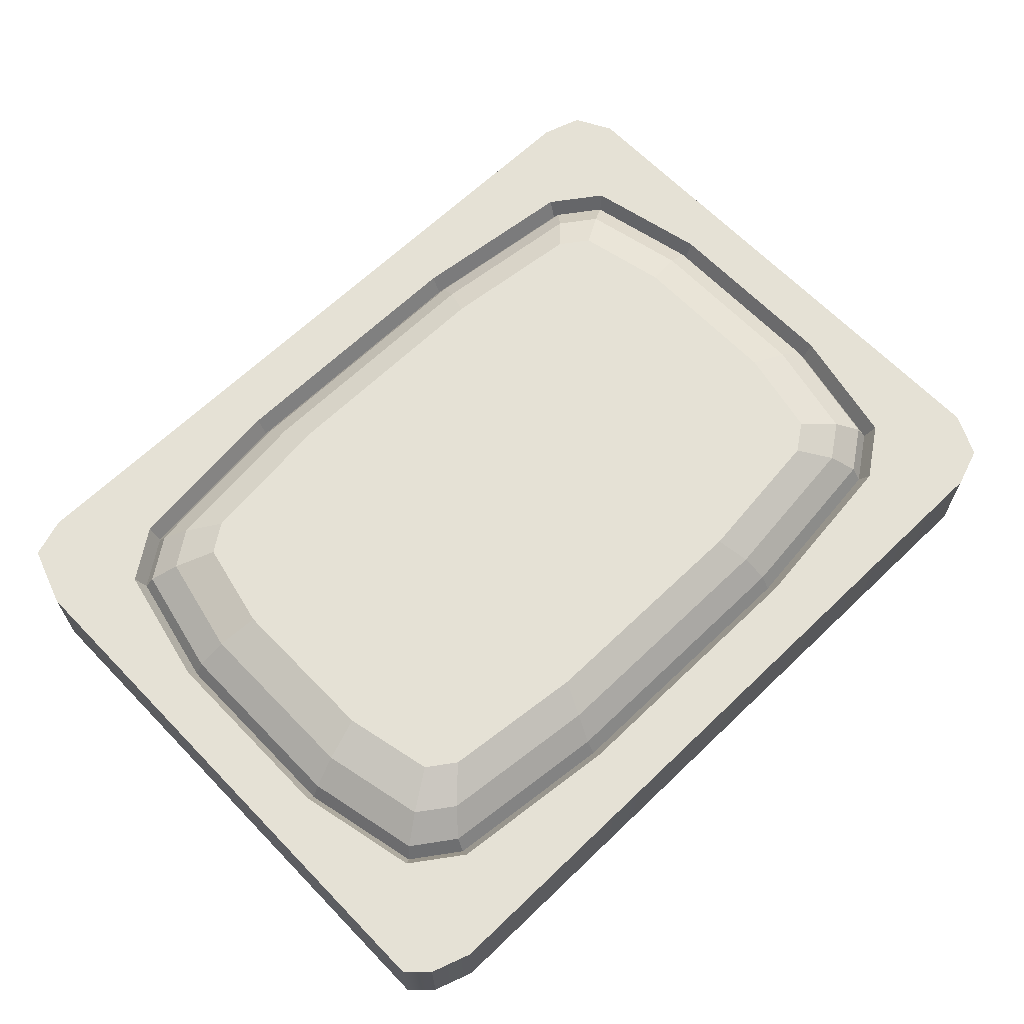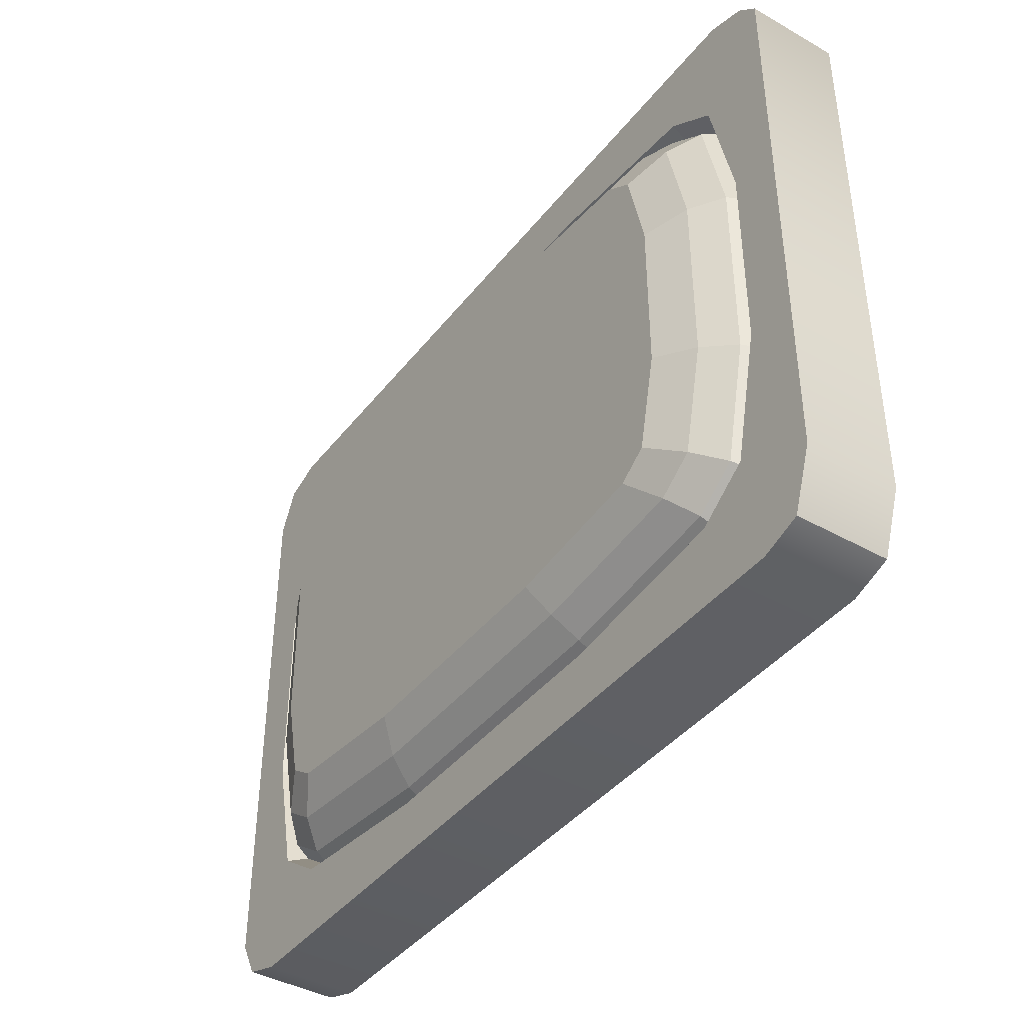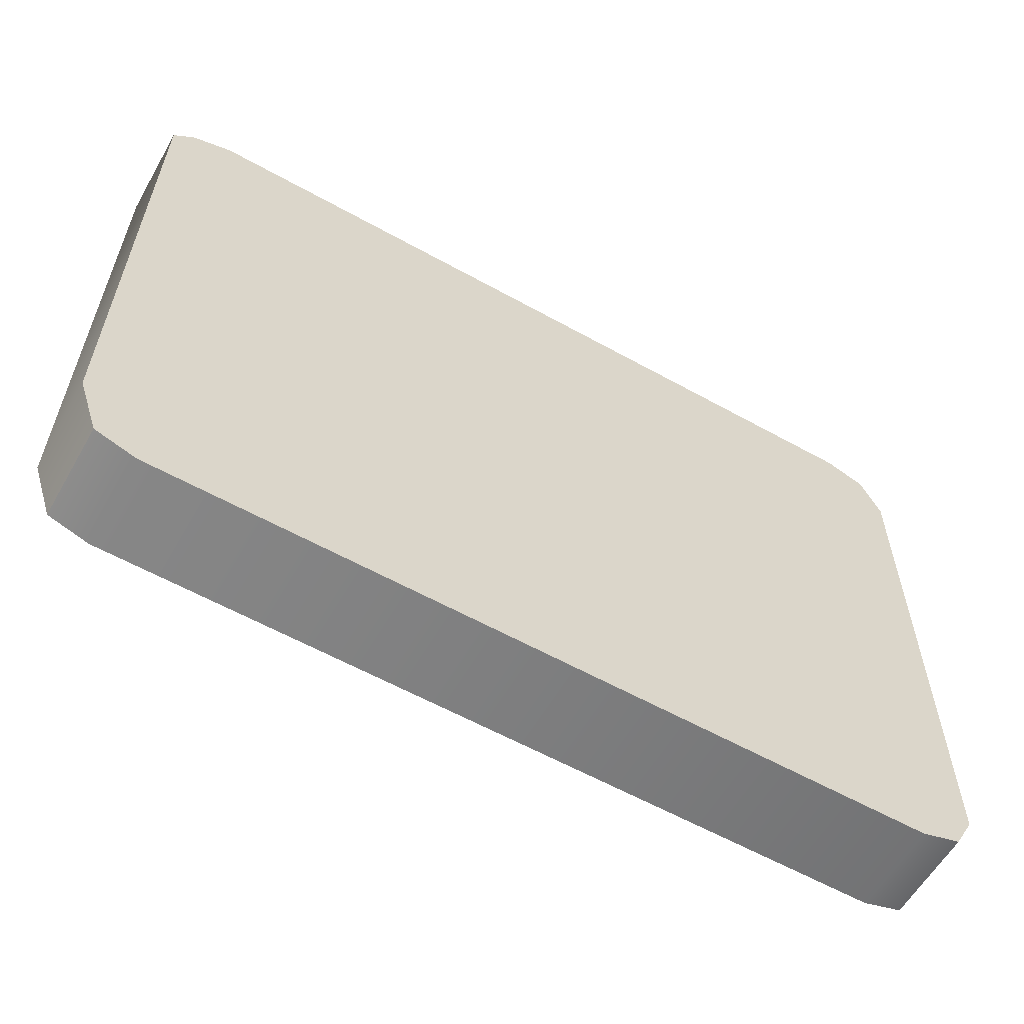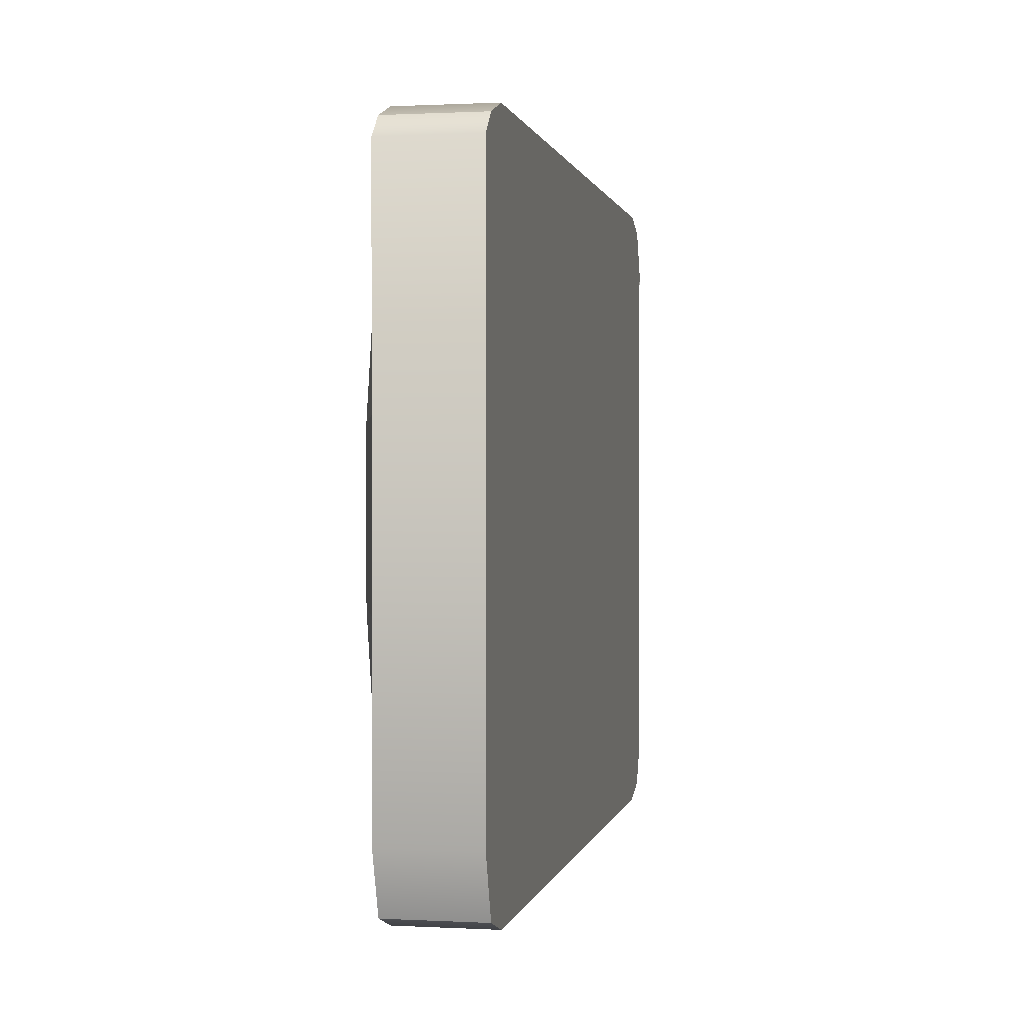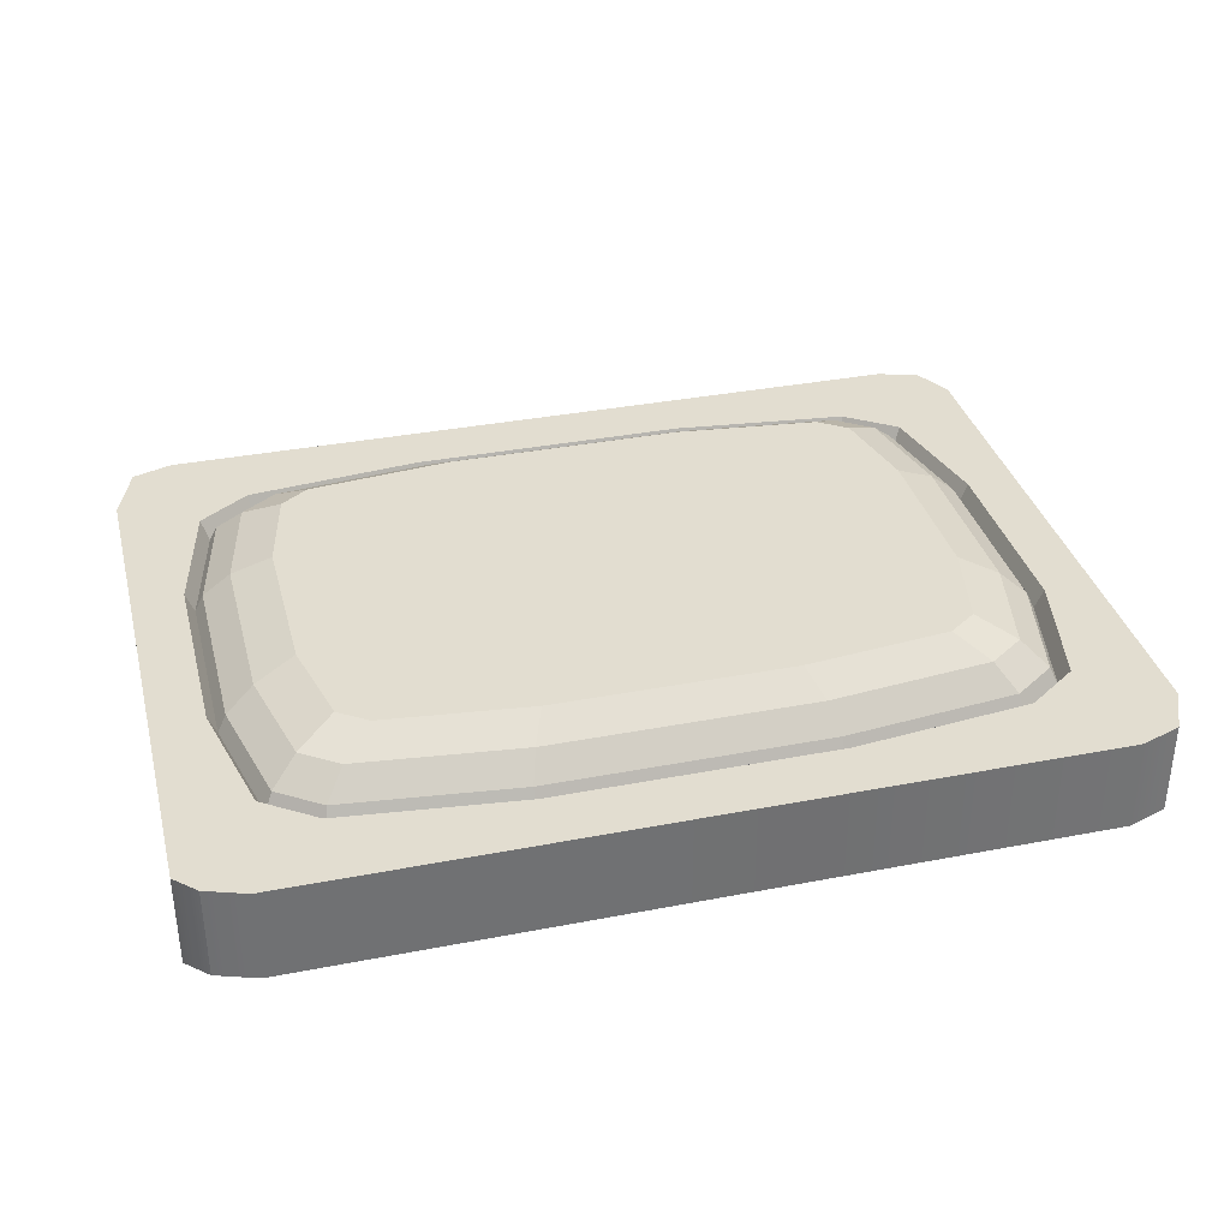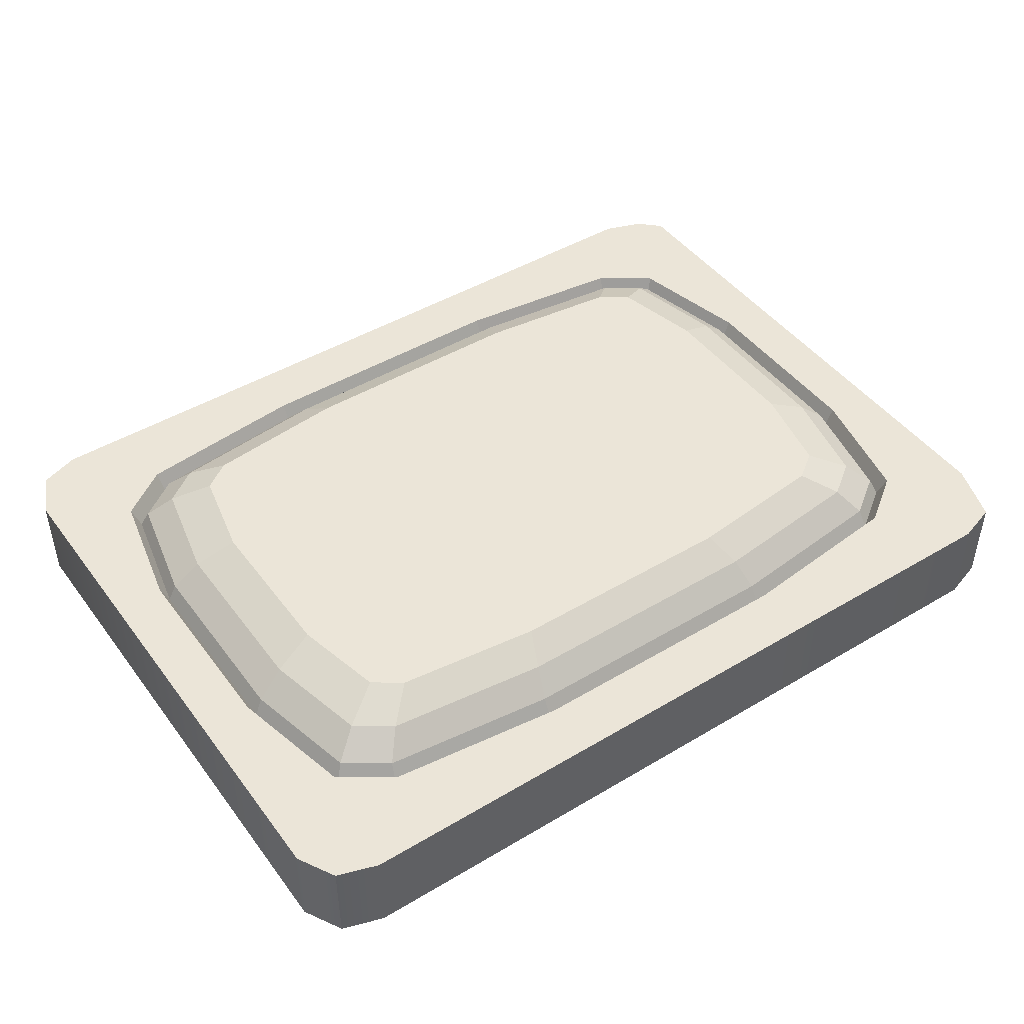
<metadata>
{"format":"obj","ext":"obj","renderer":"f3d","projection":"perspective","resolution":1024,"background":"white","views":[{"elev":65.0,"azim":-44.0,"up":"+Y"},{"elev":-41.2,"azim":-124.5,"up":"+Z"},{"elev":-59.4,"azim":-29.8,"up":"+Z"},{"elev":0.6,"azim":-78.9,"up":"+Z"},{"elev":35.2,"azim":-14.4,"up":"+Y"},{"elev":45.7,"azim":145.5,"up":"+Y"}]}
</metadata>
<code>
v  0.2167 0 -0.1898
v  0.2167 -0 0.1898
v  -0.2171 -0 0.1898
v  -0.2171 0 -0.1898
v  -0.0665 0.0749 0.1162
v  0.0661 0.0749 0.1162
v  0.1475 0.0749 0.1072
v  0.1635 0.0749 0.0959
v  0.1748 0.0749 0.0449
v  0.1748 0.0749 -0.0449
v  0.1635 0.0749 -0.0959
v  0.1475 0.0749 -0.1072
v  0.0661 0.0749 -0.1162
v  -0.0665 0.0749 -0.1162
v  -0.1479 0.0749 -0.1072
v  -0.1639 0.0749 -0.0959
v  -0.1753 0.0749 -0.0449
v  -0.1753 0.0749 0.0449
v  -0.1639 0.0749 0.0959
v  -0.1479 0.0749 0.1072
v  0.2167 0.0522 0.1898
v  -0.2171 0.0522 0.1898
v  0.2511 0 -0.1612
v  0.2511 0.0522 -0.1612
v  0.2511 0.0522 0.1573
v  0.2511 -0 0.1573
v  -0.2171 0.0522 -0.1898
v  0.2167 0.0522 -0.1898
v  -0.2515 -0 0.1704
v  -0.2515 0.0522 0.1704
v  -0.2515 0.0522 -0.1481
v  -0.2515 0 -0.1481
v  0.2394 0.0522 0.1819
v  0.2226 0.0522 0.1572
v  -0.2396 0.0522 0.182
v  0.1622 0.0522 0.1572
v  0.0778 0.0522 0.1572
v  -0.0782 0.0522 0.1572
v  -0.1626 0.0522 0.1572
v  -0.223 0.0522 0.1572
v  0.2396 0.0522 -0.1824
v  0.2226 0.0522 -0.1572
v  0.2226 0.0522 -0.1145
v  0.2226 0.0522 -0.055
v  0.2226 0.0522 0.055
v  0.2226 0.0522 0.1145
v  -0.2398 0.0522 -0.1822
v  -0.223 0.0522 -0.1572
v  -0.1626 0.0522 -0.1572
v  -0.0782 0.0522 -0.1572
v  0.0778 0.0522 -0.1572
v  0.1622 0.0522 -0.1572
v  -0.223 0.0522 0.1145
v  -0.223 0.0522 0.055
v  -0.223 0.0522 -0.055
v  -0.223 0.0522 -0.1145
v  -0.2073 0.0522 -0.1256
v  -0.1783 0.0522 -0.1461
v  0.1779 0.0522 -0.1461
v  0.2069 0.0522 -0.1256
v  0.2069 0.0522 0.1256
v  0.1779 0.0522 0.1461
v  -0.1783 0.0522 0.1461
v  -0.2073 0.0522 0.1256
v  0.0776 0.0412 0.1517
v  -0.078 0.0412 0.1517
v  0.1763 0.0412 0.1408
v  0.2028 0.0412 0.1221
v  0.2178 0.0412 0.0544
v  0.2178 0.0412 -0.0544
v  0.2028 0.0412 -0.1221
v  0.1763 0.0412 -0.1408
v  0.0776 0.0412 -0.1517
v  -0.078 0.0412 -0.1517
v  -0.1767 0.0412 -0.1408
v  -0.2032 0.0412 -0.1221
v  -0.2183 0.0412 -0.0544
v  -0.2183 0.0412 0.0544
v  -0.2032 0.0412 0.1221
v  -0.1767 0.0412 0.1408
v  0.0773 0.051 0.1463
v  -0.0778 0.051 0.1463
v  0.1748 0.051 0.1355
v  0.1986 0.051 0.1187
v  0.2131 0.051 0.0537
v  0.2131 0.051 -0.0537
v  0.1986 0.051 -0.1187
v  0.1748 0.051 -0.1355
v  0.0773 0.051 -0.1463
v  -0.0778 0.051 -0.1463
v  -0.1752 0.051 -0.1355
v  -0.1991 0.051 -0.1187
v  -0.2135 0.051 -0.0537
v  -0.2135 0.051 0.0537
v  -0.1991 0.051 0.1187
v  -0.1752 0.051 0.1355
v  0.0731 0.0644 0.1336
v  -0.0736 0.0644 0.1336
v  0.1643 0.0644 0.1235
v  0.1845 0.0644 0.1092
v  0.1976 0.0644 0.0503
v  0.1976 0.0644 -0.0503
v  0.1845 0.0644 -0.1092
v  0.1643 0.0644 -0.1235
v  0.0731 0.0644 -0.1336
v  -0.0736 0.0644 -0.1336
v  -0.1647 0.0644 -0.1235
v  -0.1849 0.0644 -0.1092
v  -0.198 0.0644 -0.0503
v  -0.198 0.0644 0.0503
v  -0.1849 0.0644 0.1092
v  -0.1647 0.0644 0.1235
v  0.2394 -0 0.1819
v  0.2396 0 -0.1824
v  -0.2398 0 -0.1822
v  -0.2396 -0 0.182
g Box008
f 1 2 3
f 3 4 1
f 5 6 7
f 7 8 9
f 9 10 11
f 7 9 11
f 11 12 13
f 13 14 15
f 11 13 15
f 7 11 15
f 15 16 17
f 17 18 19
f 15 17 19
f 7 15 19
f 5 7 19
f 5 19 20
f 2 21 22
f 22 3 2
f 23 24 25
f 25 26 23
f 4 27 28
f 28 1 4
f 29 30 31
f 31 32 29
f 21 33 34
f 22 21 34
f 35 22 34
f 35 34 36
f 35 36 37
f 35 37 38
f 35 38 39
f 35 39 40
f 24 41 42
f 25 24 42
f 33 25 42
f 33 42 43
f 33 43 44
f 33 44 45
f 33 45 46
f 33 46 34
f 27 47 48
f 28 27 48
f 41 28 48
f 41 48 49
f 41 49 50
f 41 50 51
f 41 51 52
f 41 52 42
f 30 35 40
f 31 30 40
f 47 31 40
f 47 40 53
f 47 53 54
f 47 54 55
f 47 55 56
f 47 56 48
f 48 56 57
f 48 57 58
f 49 48 58
f 42 52 59
f 42 59 60
f 43 42 60
f 34 46 61
f 34 61 62
f 36 34 62
f 40 39 63
f 40 63 64
f 53 40 64
f 54 53 64
f 57 56 55
f 50 49 58
f 59 52 51
f 44 43 60
f 61 46 45
f 37 36 62
f 63 39 38
f 38 37 65
f 65 66 38
f 37 62 67
f 67 65 37
f 62 61 68
f 68 67 62
f 61 45 69
f 69 68 61
f 45 44 70
f 70 69 45
f 44 60 71
f 71 70 44
f 60 59 72
f 72 71 60
f 59 51 73
f 73 72 59
f 51 50 74
f 74 73 51
f 50 58 75
f 75 74 50
f 58 57 76
f 76 75 58
f 57 55 77
f 77 76 57
f 55 54 78
f 78 77 55
f 54 64 79
f 79 78 54
f 64 63 80
f 80 79 64
f 63 38 66
f 66 80 63
f 66 65 81
f 81 82 66
f 65 67 83
f 83 81 65
f 67 68 84
f 84 83 67
f 68 69 85
f 85 84 68
f 69 70 86
f 86 85 69
f 70 71 87
f 87 86 70
f 71 72 88
f 88 87 71
f 72 73 89
f 89 88 72
f 73 74 90
f 90 89 73
f 74 75 91
f 91 90 74
f 75 76 92
f 92 91 75
f 76 77 93
f 93 92 76
f 77 78 94
f 94 93 77
f 78 79 95
f 95 94 78
f 79 80 96
f 96 95 79
f 80 66 82
f 82 96 80
f 82 81 97
f 97 98 82
f 81 83 99
f 99 97 81
f 83 84 100
f 100 99 83
f 84 85 101
f 101 100 84
f 85 86 102
f 102 101 85
f 86 87 103
f 103 102 86
f 87 88 104
f 104 103 87
f 88 89 105
f 105 104 88
f 89 90 106
f 106 105 89
f 90 91 107
f 107 106 90
f 91 92 108
f 108 107 91
f 92 93 109
f 109 108 92
f 93 94 110
f 110 109 93
f 94 95 111
f 111 110 94
f 95 96 112
f 112 111 95
f 96 82 98
f 98 112 96
f 98 97 6
f 6 5 98
f 97 99 7
f 7 6 97
f 99 100 8
f 8 7 99
f 100 101 9
f 9 8 100
f 101 102 10
f 10 9 101
f 102 103 11
f 11 10 102
f 103 104 12
f 12 11 103
f 104 105 13
f 13 12 104
f 105 106 14
f 14 13 105
f 106 107 15
f 15 14 106
f 107 108 16
f 16 15 107
f 108 109 17
f 17 16 108
f 109 110 18
f 18 17 109
f 110 111 19
f 19 18 110
f 111 112 20
f 20 19 111
f 112 98 5
f 5 20 112
f 26 113 2
f 23 26 2
f 114 23 2
f 1 114 2
f 32 115 4
f 29 32 4
f 116 29 4
f 3 116 4
f 113 33 21
f 21 2 113
f 35 116 3
f 3 22 35
f 115 47 27
f 27 4 115
f 41 114 1
f 1 28 41
f 114 41 24
f 24 23 114
f 33 113 26
f 26 25 33
f 116 35 30
f 30 29 116
f 47 115 32
f 32 31 47

</code>
